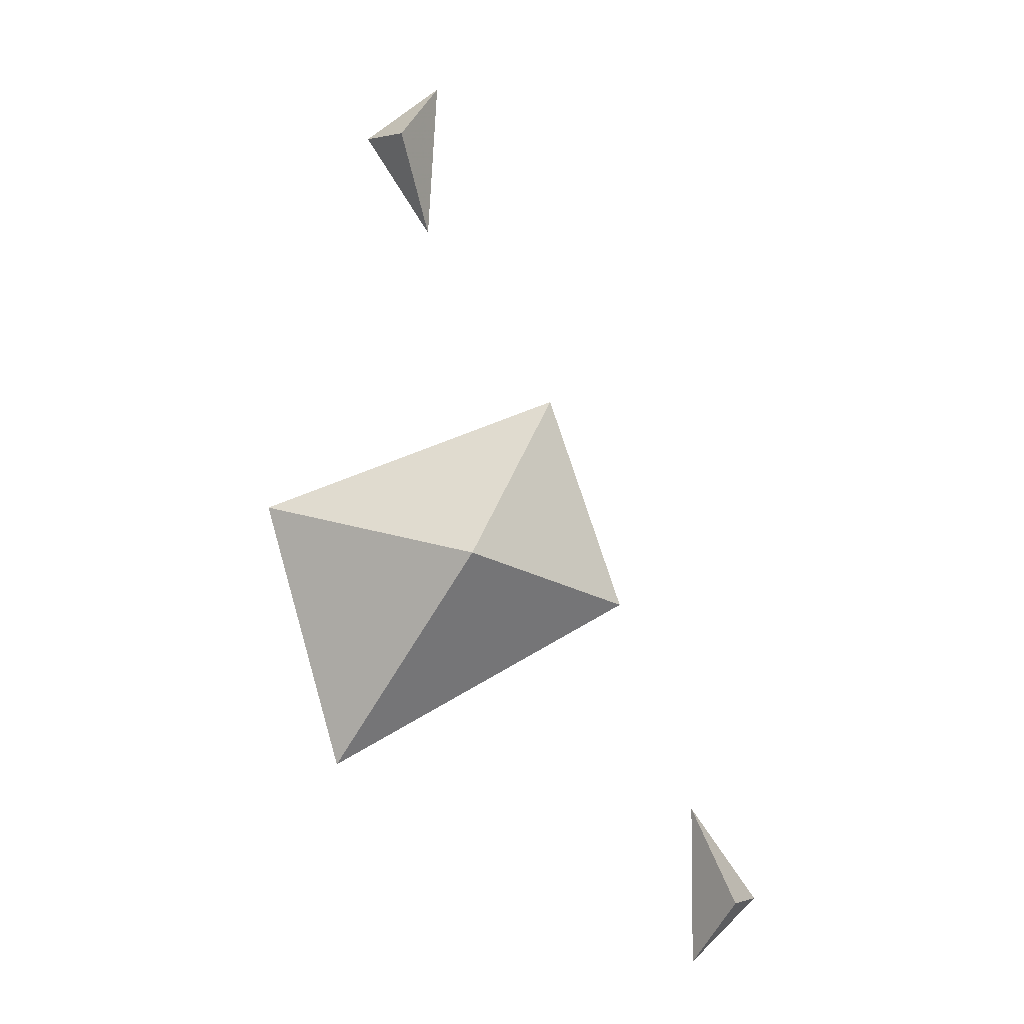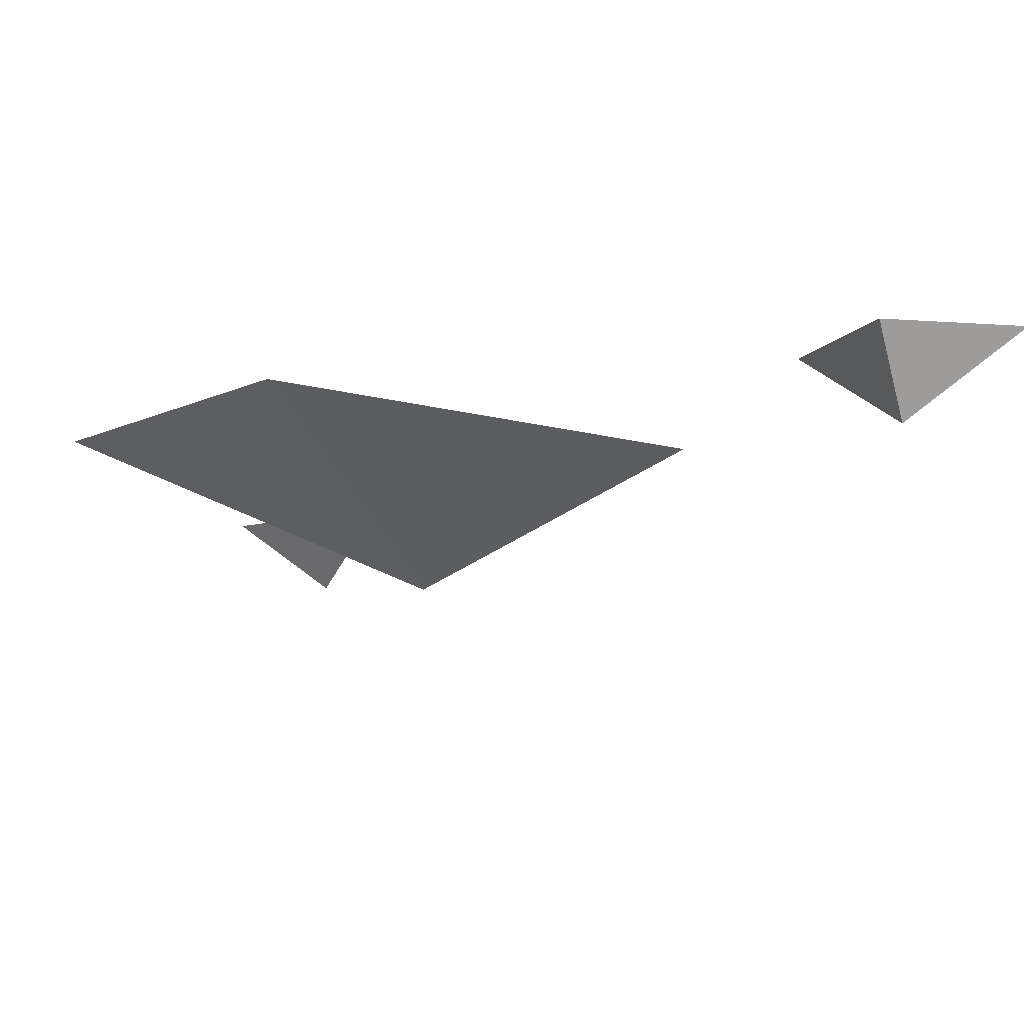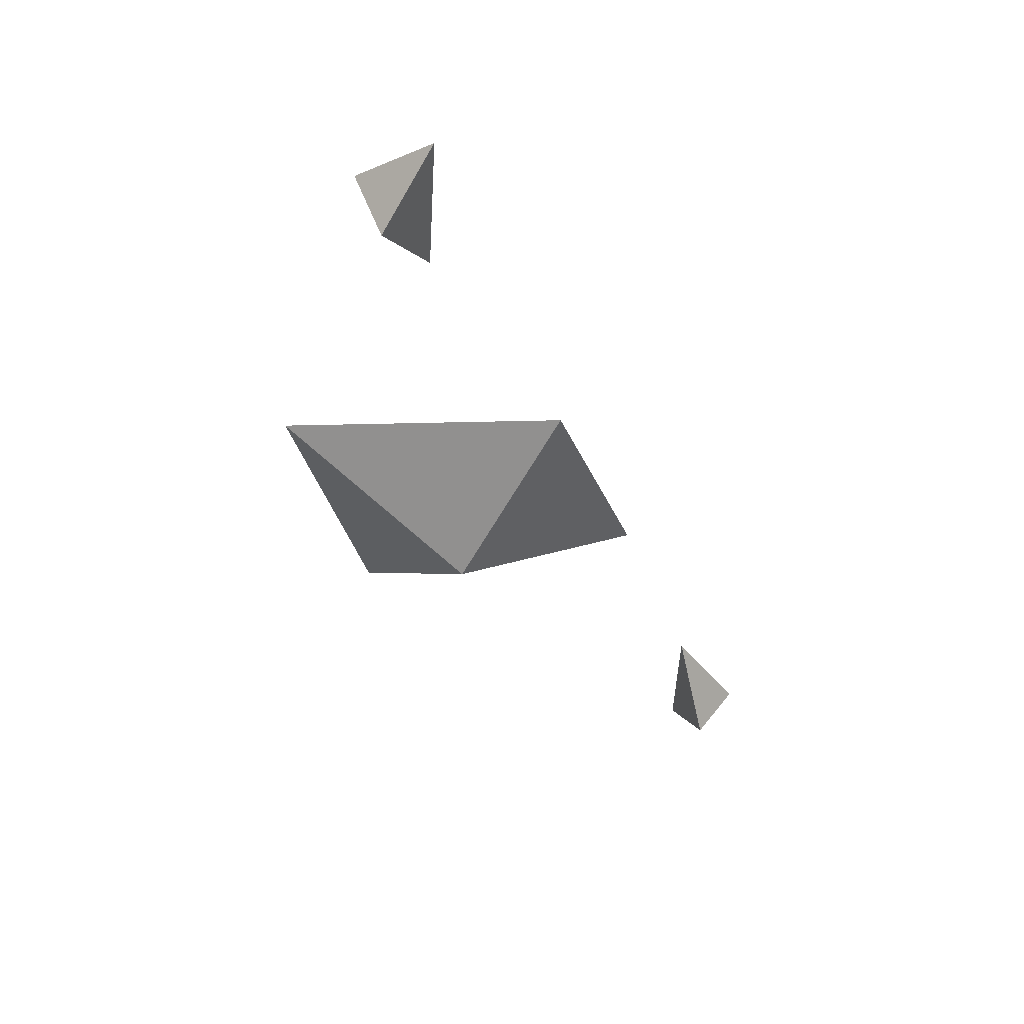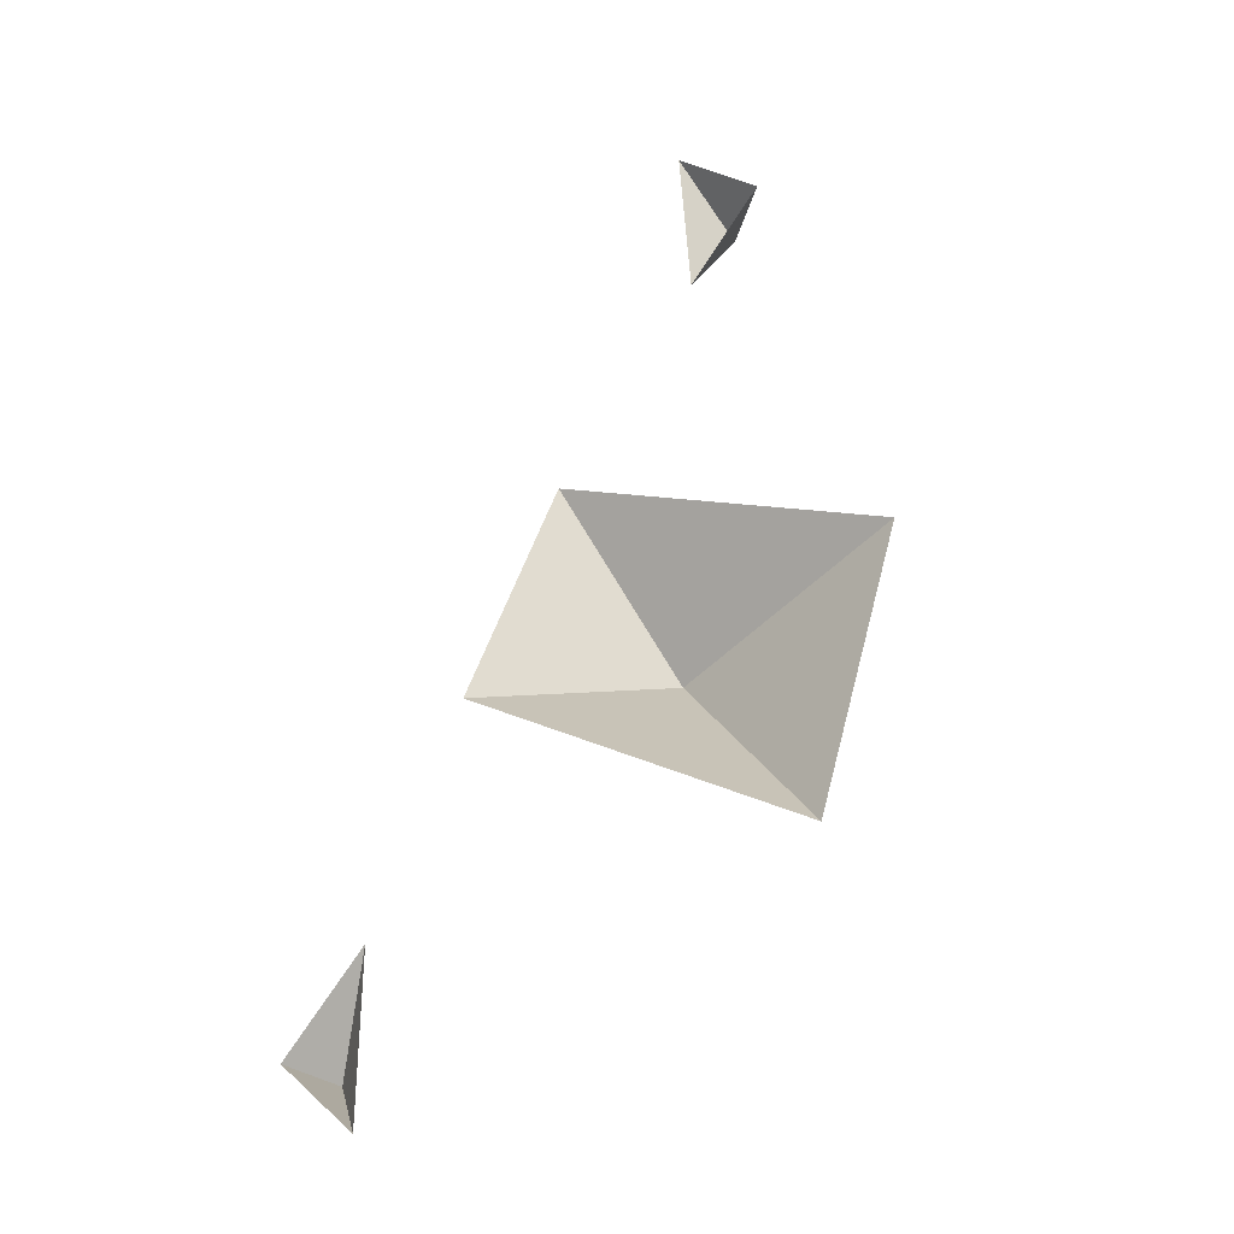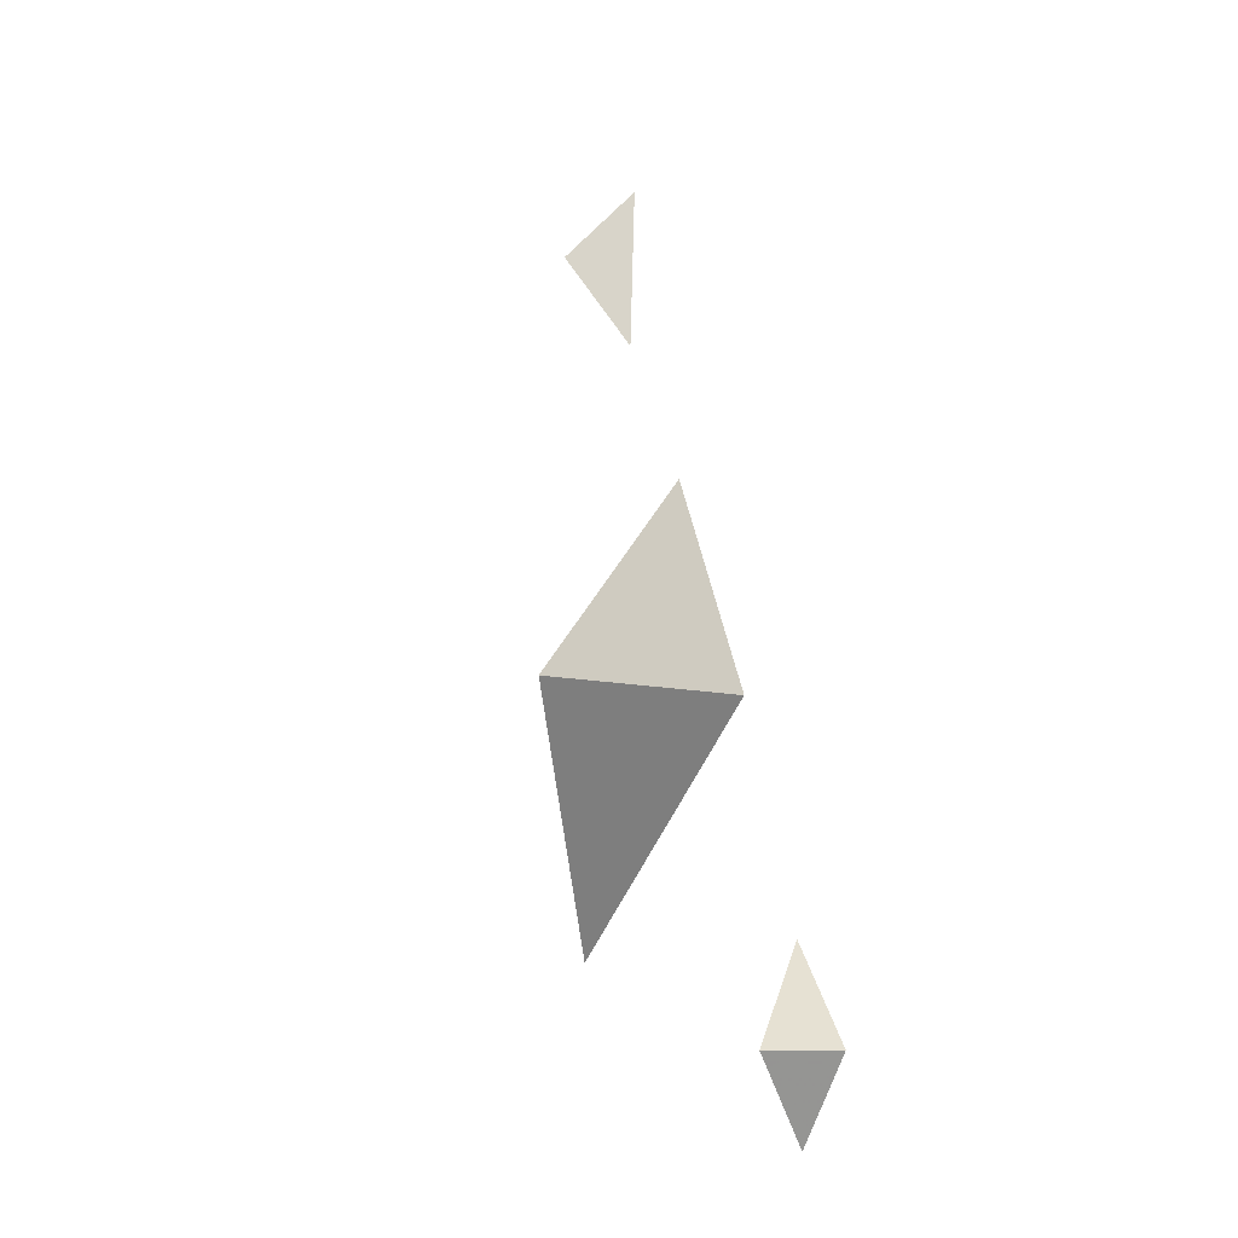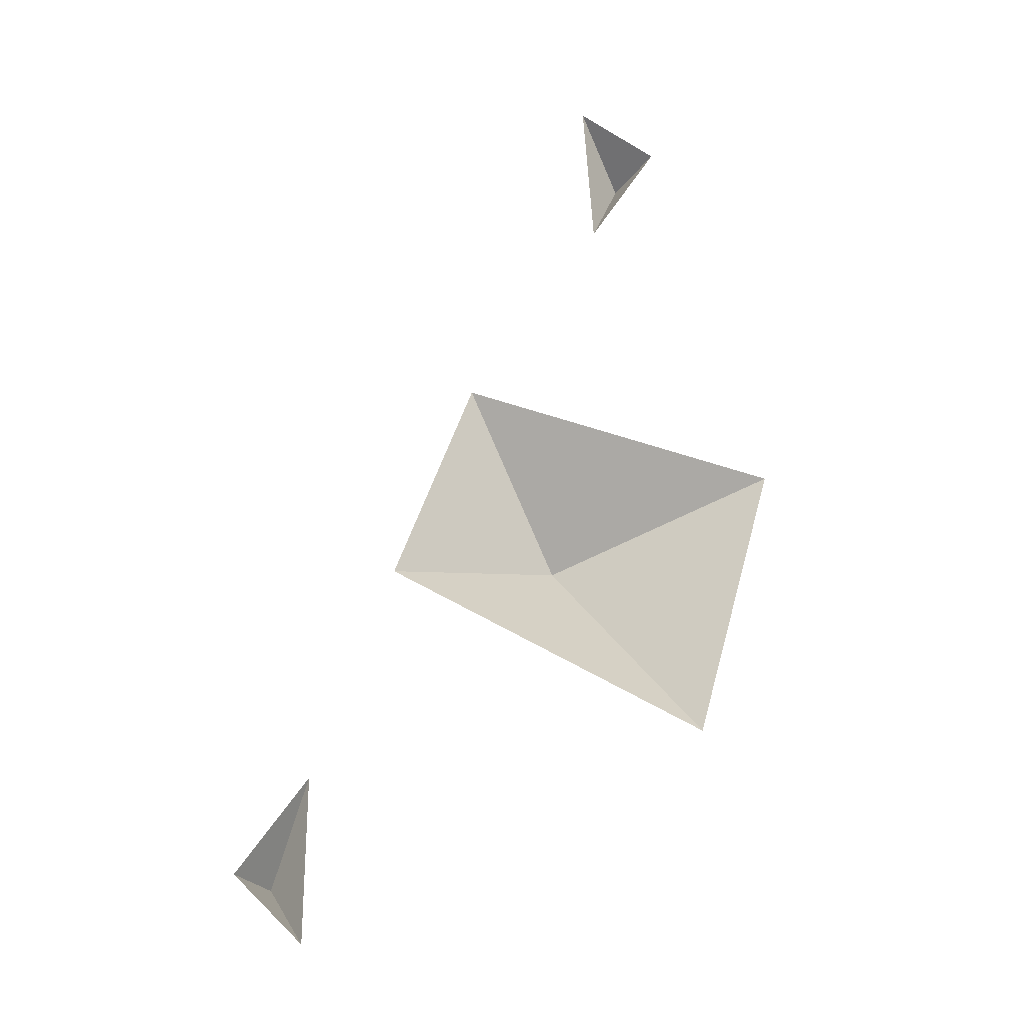
<metadata>
{"format":"obj","ext":"obj","renderer":"f3d","projection":"perspective","resolution":1024,"background":"white","views":[{"elev":-5.6,"azim":-2.1,"up":"+Z"},{"elev":-8.7,"azim":-49.9,"up":"+Y"},{"elev":56.1,"azim":11.1,"up":"+Z"},{"elev":-33.9,"azim":-162.1,"up":"+Z"},{"elev":-19.1,"azim":63.6,"up":"+Z"},{"elev":-26.5,"azim":-179.8,"up":"+Z"}]}
</metadata>
<code>
o ground_decor/6400
v 16 -6 -49
v 12 0 -39
v 12 0 -56
v 19 0 -49
v -21 -6 37
v -18 0 27
v -17 0 44
v -25 0 38
v -13 -12 -11
v 4 0 -16
v -4 -2 7
v -36 0 -5
v -28 0 -34
f 1 2 3
f 1 3 4
f 1 4 2
f 5 6 7
f 5 7 8
f 5 8 6
f 9 10 11
f 9 11 12
f 9 12 13
f 9 13 10

</code>
